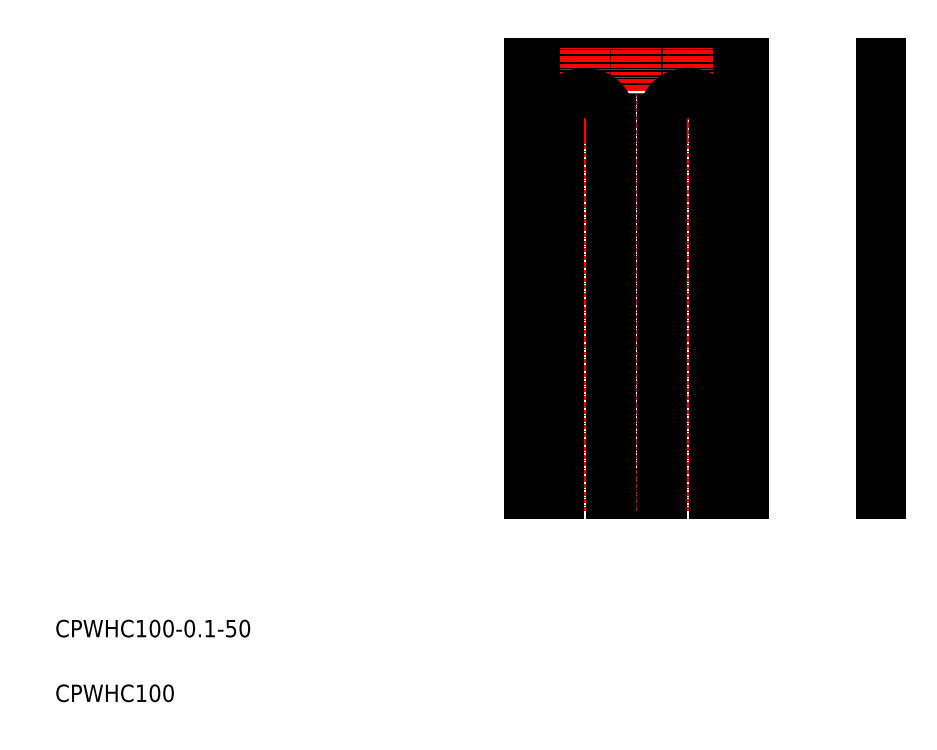
<metadata>
{"format":"dxf","ext":"dxf","renderer":"ezdxf+matplotlib","layout":"modelspace","background":"white","min_lineweight":24,"dpi":150}
</metadata>
<code>
0
SECTION
2
ENTITIES
0
LINE
8
CENTER
10
173.3
20
145.2
30
0
11
116.9
21
145.2
31
0
0
LINE
8
0
10
150.8
20
58.24
30
0
11
138.8
21
58.24
31
0
0
LINE
8
0
10
119.8
20
158.2
30
0
11
169.8
21
158.2
31
0
0
LINE
8
CENTER
10
144.8
20
161.7
30
0
11
144.8
21
54.28
31
0
0
LINE
8
CENTER
10
132.8
20
161.7
30
0
11
132.8
21
54.28
31
0
0
LINE
8
0
10
138.8
20
58.24
30
0
11
138.8
21
145.2
31
0
0
LINE
8
0
10
126.8
20
58.24
30
0
11
126.8
21
145.2
31
0
0
LINE
8
0
10
119.8
20
58.24
30
0
11
119.8
21
158.2
31
0
0
TEXT
8
0
10
10
20
25
30
0
40
4
1
CPWHC100-0.1-50
0
TEXT
8
0
10
10
20
10
30
0
40
4
1
CPWHC100
0
LINE
8
0
10
126.8
20
58.24
30
0
11
119.8
21
58.24
31
0
0
LINE
8
0
10
119.8
20
83.24
30
0
11
119.8
21
83.24
31
0
0
LINE
8
0
10
119.8
20
108.2
30
0
11
119.8
21
108.2
31
0
0
ARC
8
0
10
132.8
20
145.2
30
0
40
6
50
0
51
180
0
LINE
8
CENTER
10
156.8
20
161.7
30
0
11
156.8
21
54.28
31
0
0
LINE
8
0
10
201.5
20
58.24
30
0
11
201.5
21
158.2
31
0
0
LINE
8
0
10
201.4
20
58.24
30
0
11
201.4
21
158.2
31
0
0
LINE
8
0
10
162.8
20
58.24
30
0
11
162.8
21
145.2
31
0
0
LINE
8
0
10
150.8
20
58.24
30
0
11
150.8
21
145.2
31
0
0
LINE
8
0
10
169.8
20
158.2
30
0
11
169.8
21
58.24
31
0
0
LINE
8
0
10
169.8
20
58.24
30
0
11
162.8
21
58.24
31
0
0
LINE
8
0
10
201.5
20
58.24
30
0
11
201.4
21
58.24
31
0
0
ARC
8
0
10
156.8
20
145.2
30
0
40
6
50
0
51
180
0
LINE
8
0
10
201.4
20
158.2
30
0
11
201.5
21
158.2
31
0
0
ENDSEC
0
EOF

</code>
